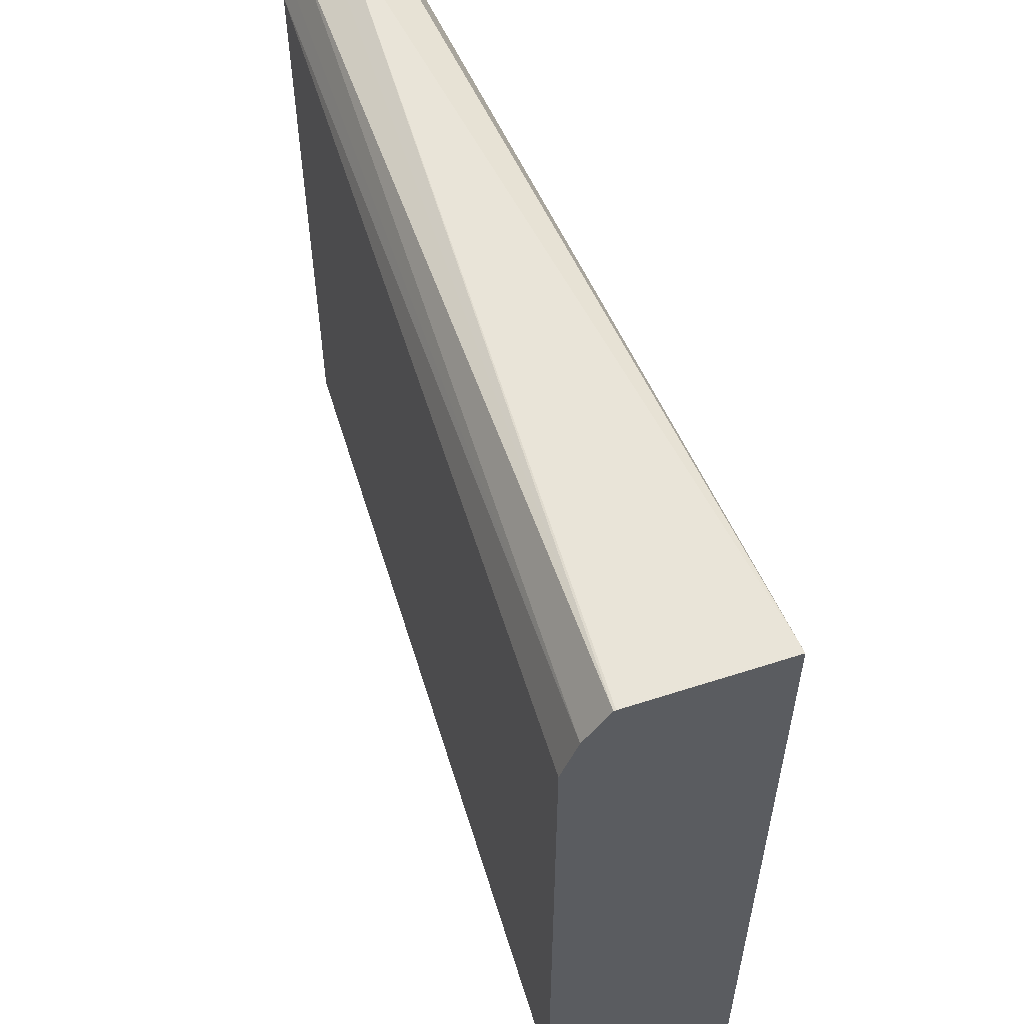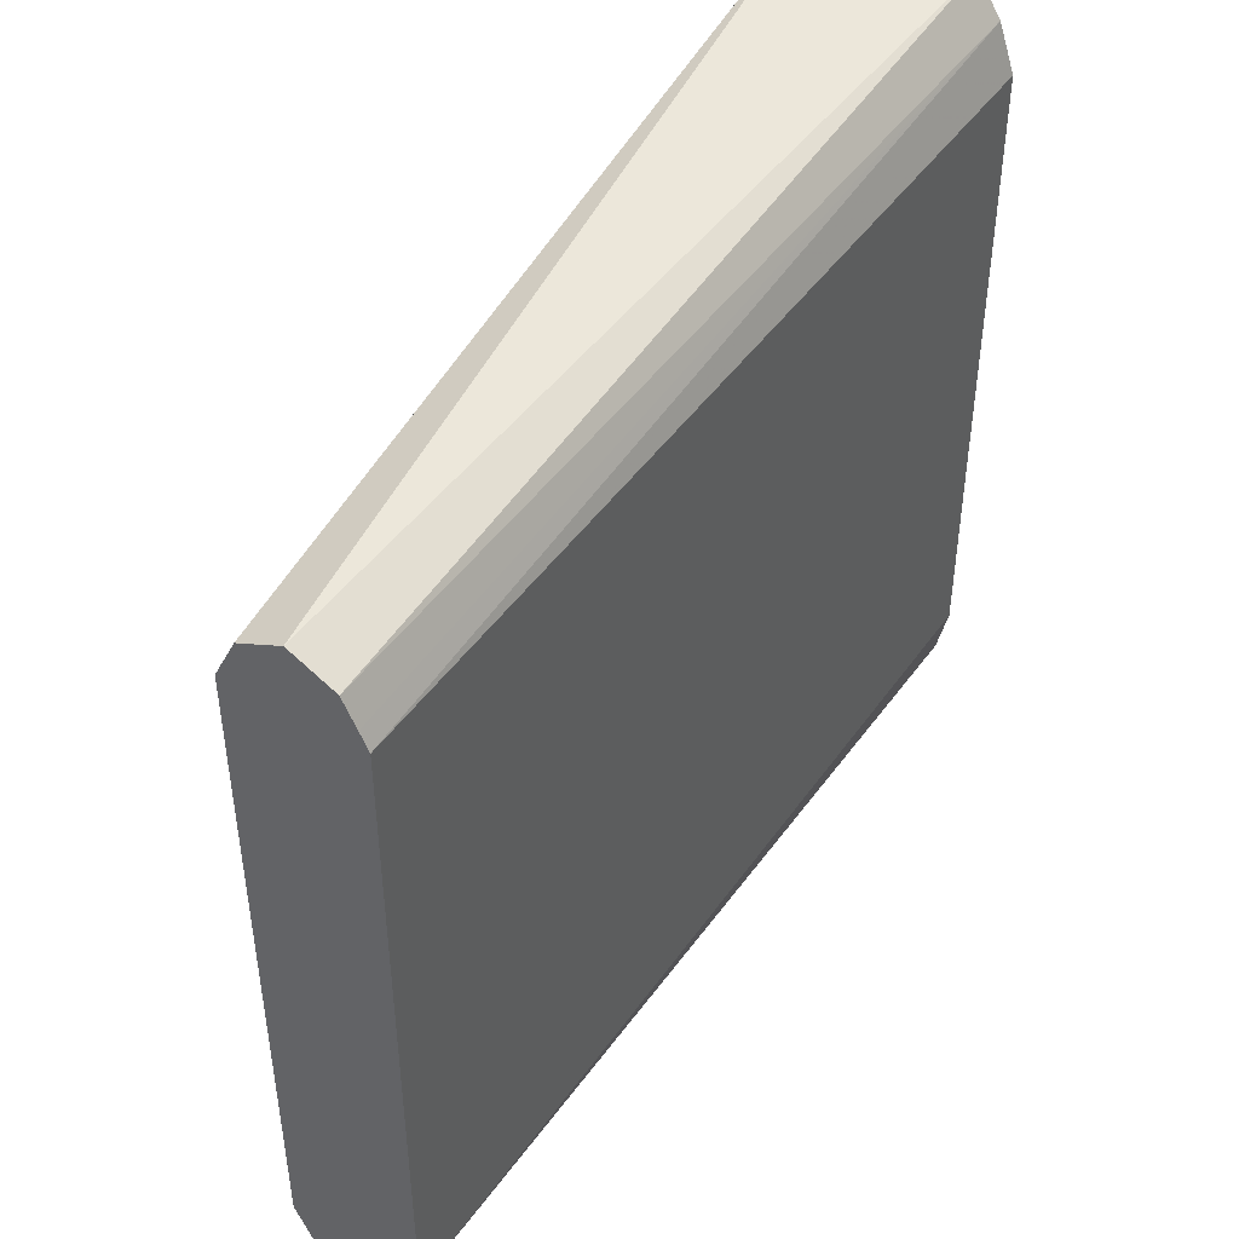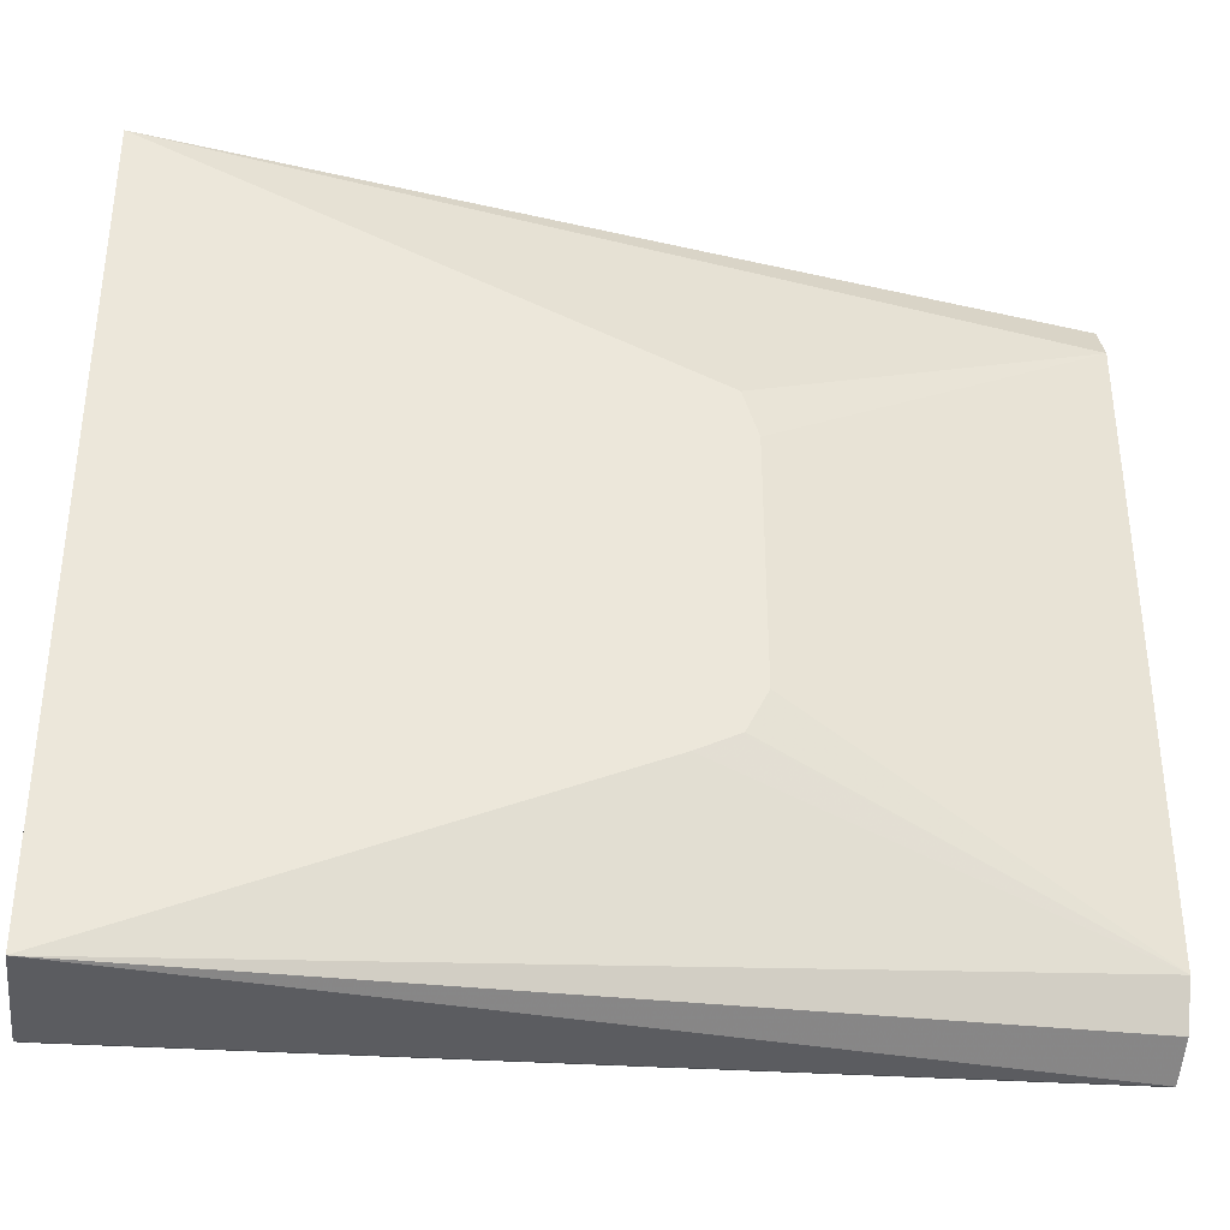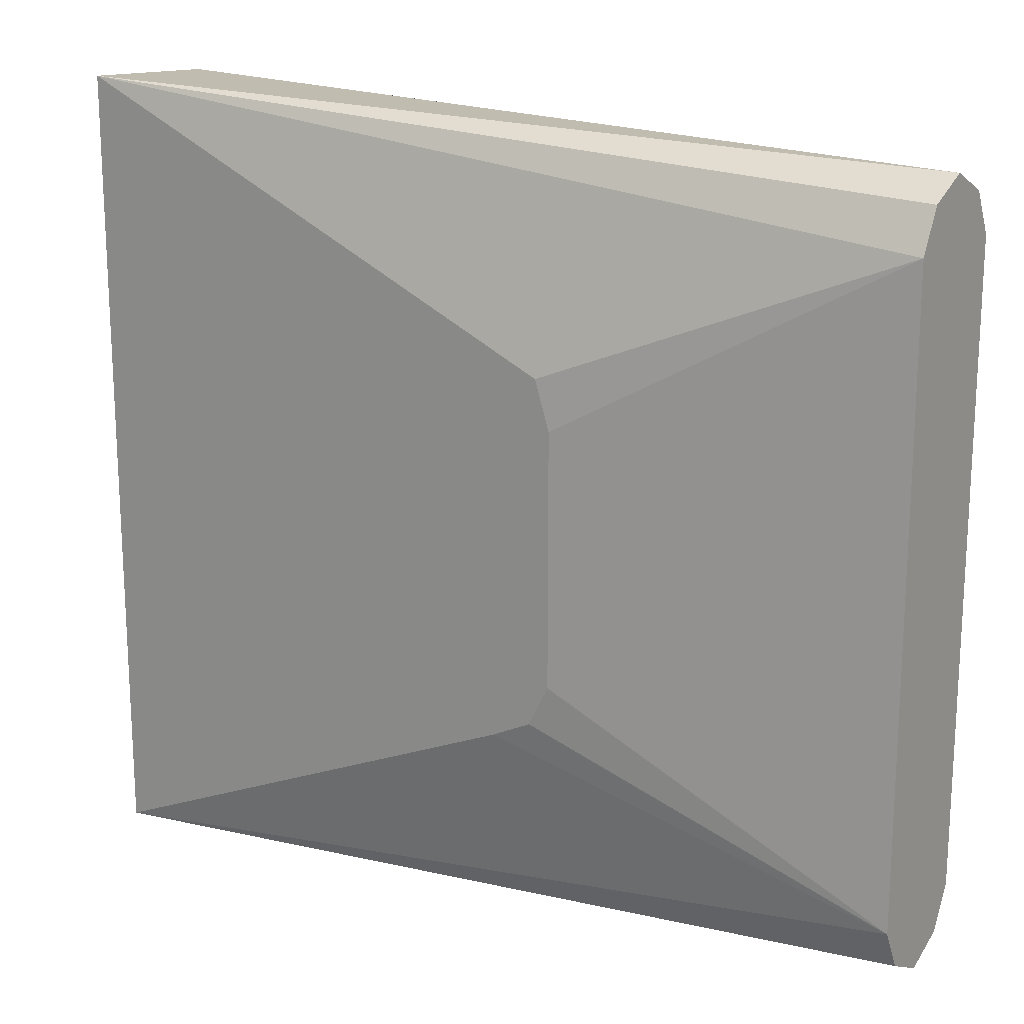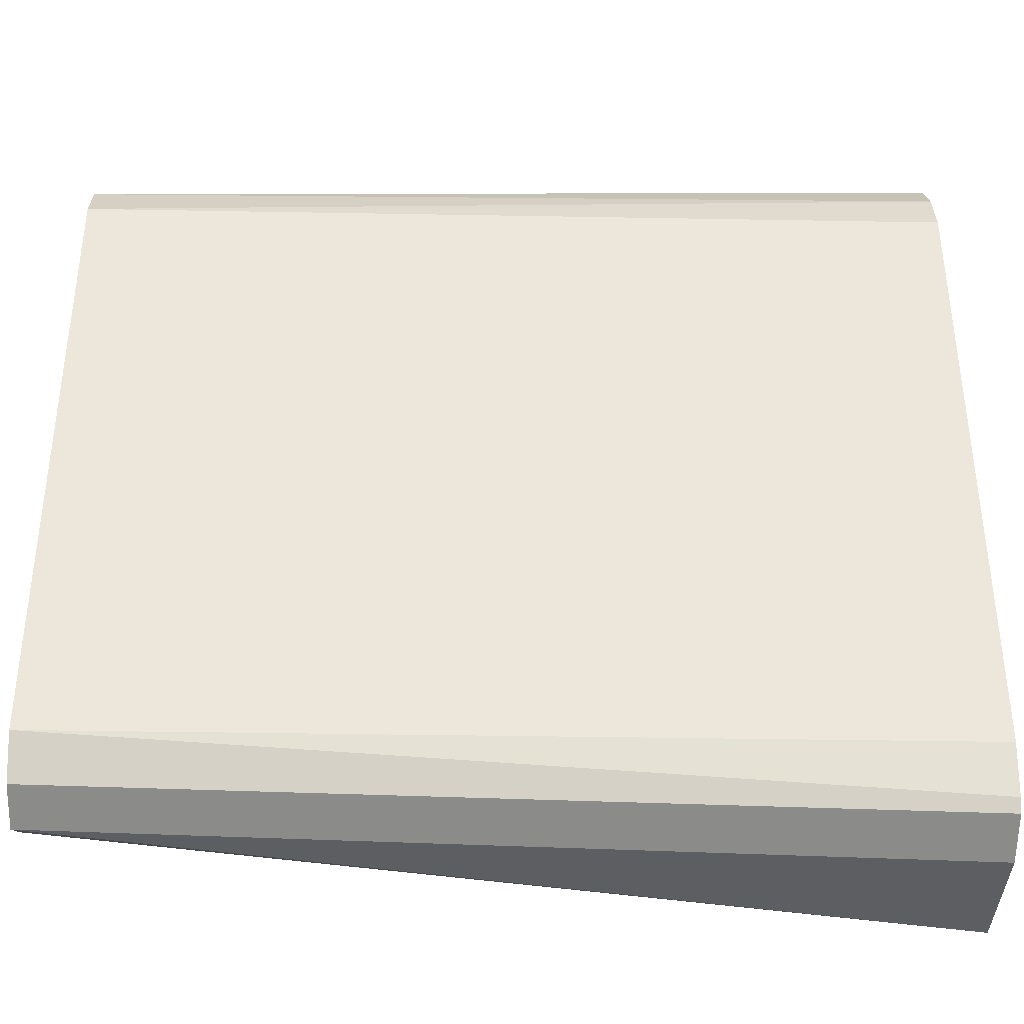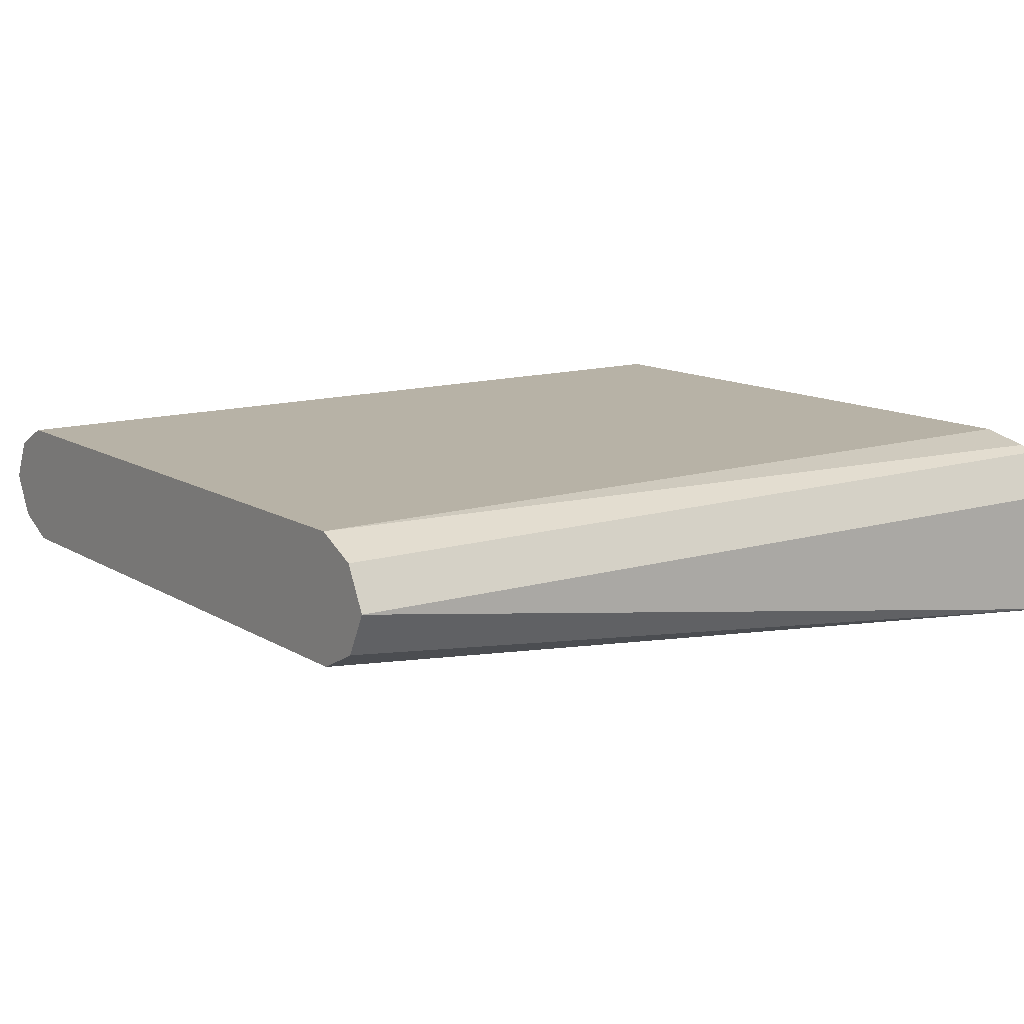
<metadata>
{"format":"obj","ext":"obj","renderer":"f3d","projection":"perspective","resolution":1024,"background":"white","views":[{"elev":56.8,"azim":73.0,"up":"+Y"},{"elev":45.8,"azim":-57.0,"up":"+Y"},{"elev":-36.1,"azim":172.4,"up":"+Y"},{"elev":17.8,"azim":-145.2,"up":"+Y"},{"elev":-37.2,"azim":-1.3,"up":"+Y"},{"elev":12.5,"azim":-36.0,"up":"+Z"}]}
</metadata>
<code>
v 0.1373 -0.1136 -0.09056
v 0.1373 0.1158 -0.09056
v 0.1373 -0.1133 -0.05355
v -0.1118 -0.1071 -0.05355
v -0.1118 -0.1011 -0.06545
v -0.1118 -0.08925 -0.0714
v 1.037e-05 -0.05353 -0.09056
v 0.1373 0.1133 -0.04809
v -0.0135 0.0492 -0.09056
v -0.1118 0.08923 -0.0714
v -0.1118 0.09236 -0.06984
v -0.1118 0.1011 -0.06545
v -0.1118 0.1071 -0.05355
v 0.1373 -0.1127 -0.05247
v -0.1118 -0.1011 -0.04165
v -0.01784 -0.03568 -0.09056
v -0.0174 -0.03658 -0.09056
v -0.01189 -0.04758 -0.09056
v -0.01101 -0.04803 -0.09056
v 0.1373 0.1131 -0.04751
v -0.01784 0.03569 -0.09056
v -0.1118 0.1048 -0.0489
v 0.1373 -0.1068 -0.04062
v -0.1118 -0.08925 -0.03571
v 0.1373 -0.1032 -0.0388
v 0.1373 0.1024 -0.04037
v -0.1118 0.1011 -0.04165
v -0.1118 0.08923 -0.03571
v 0.1373 -0.08925 -0.03571
v 0.1373 0.08923 -0.03571
v -0.1118 0.0939 -0.03803
f 6 18 19
f 6 17 18
f 6 16 17
f 6 21 16
f 4 14 15
f 4 22 13
f 4 10 6
f 4 11 10
f 4 12 11
f 4 13 12
f 6 19 7
f 4 6 5
f 8 13 20
f 6 10 21
f 13 22 20
f 14 23 15
f 15 23 25
f 15 25 24
f 20 22 27
f 20 27 26
f 24 25 29
f 24 29 30
f 24 30 28
f 26 27 31
f 26 31 28
f 26 28 30
f 4 27 22
f 9 21 10
f 4 31 27
f 3 14 4
f 4 24 28
f 1 2 8
f 1 8 20
f 4 28 31
f 1 26 30
f 1 30 29
f 1 29 25
f 1 25 23
f 1 23 14
f 1 14 3
f 1 3 4
f 1 4 5
f 1 5 6
f 1 6 7
f 1 20 26
f 1 19 18
f 1 18 17
f 1 17 16
f 1 16 21
f 1 21 9
f 1 9 2
f 2 9 10
f 2 10 11
f 2 11 12
f 2 12 13
f 2 13 8
f 4 15 24
f 1 7 19

</code>
